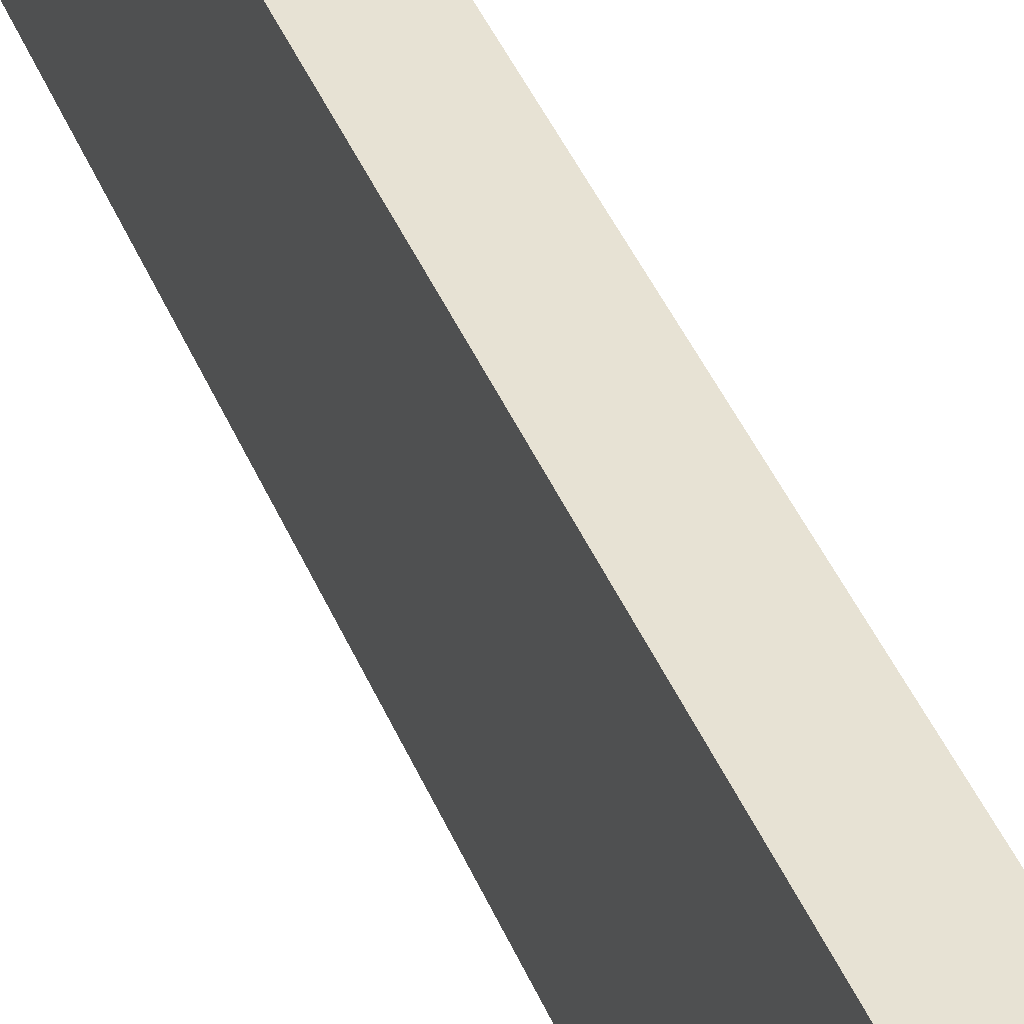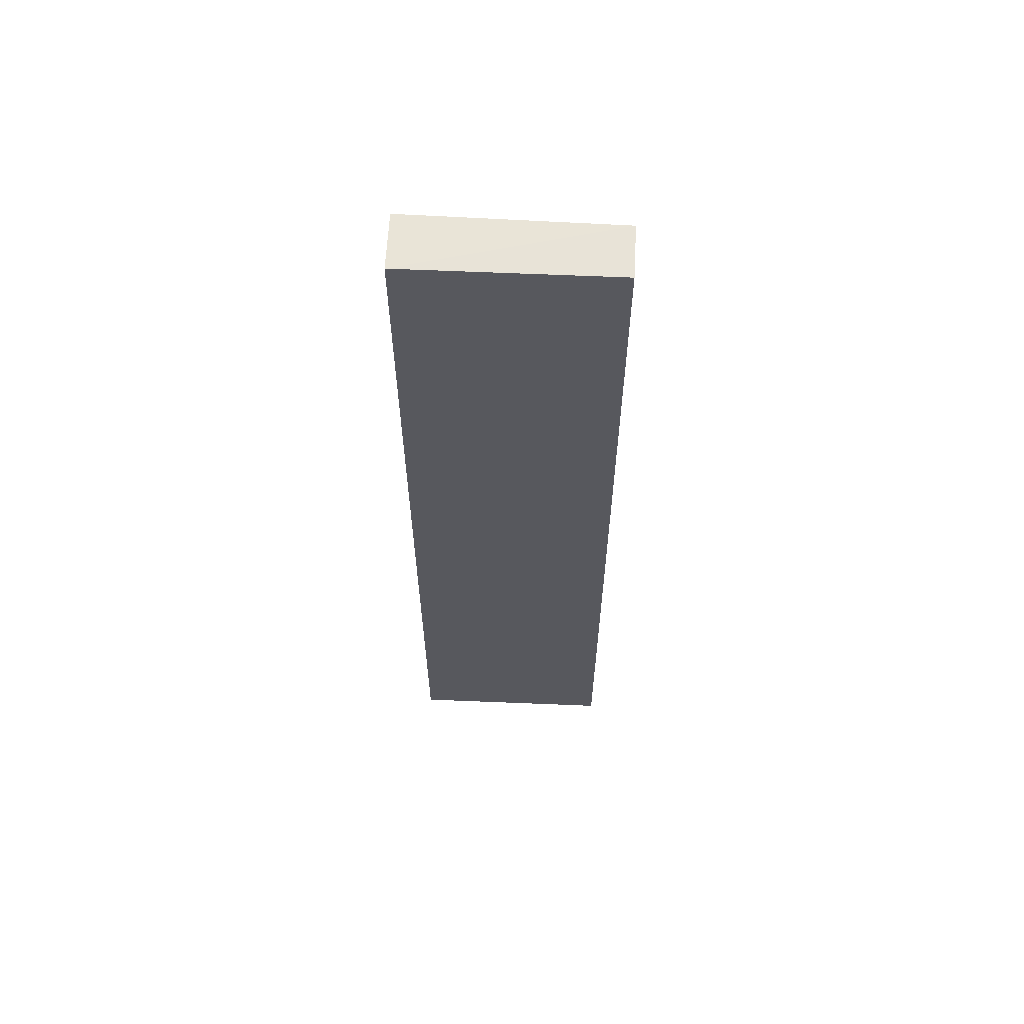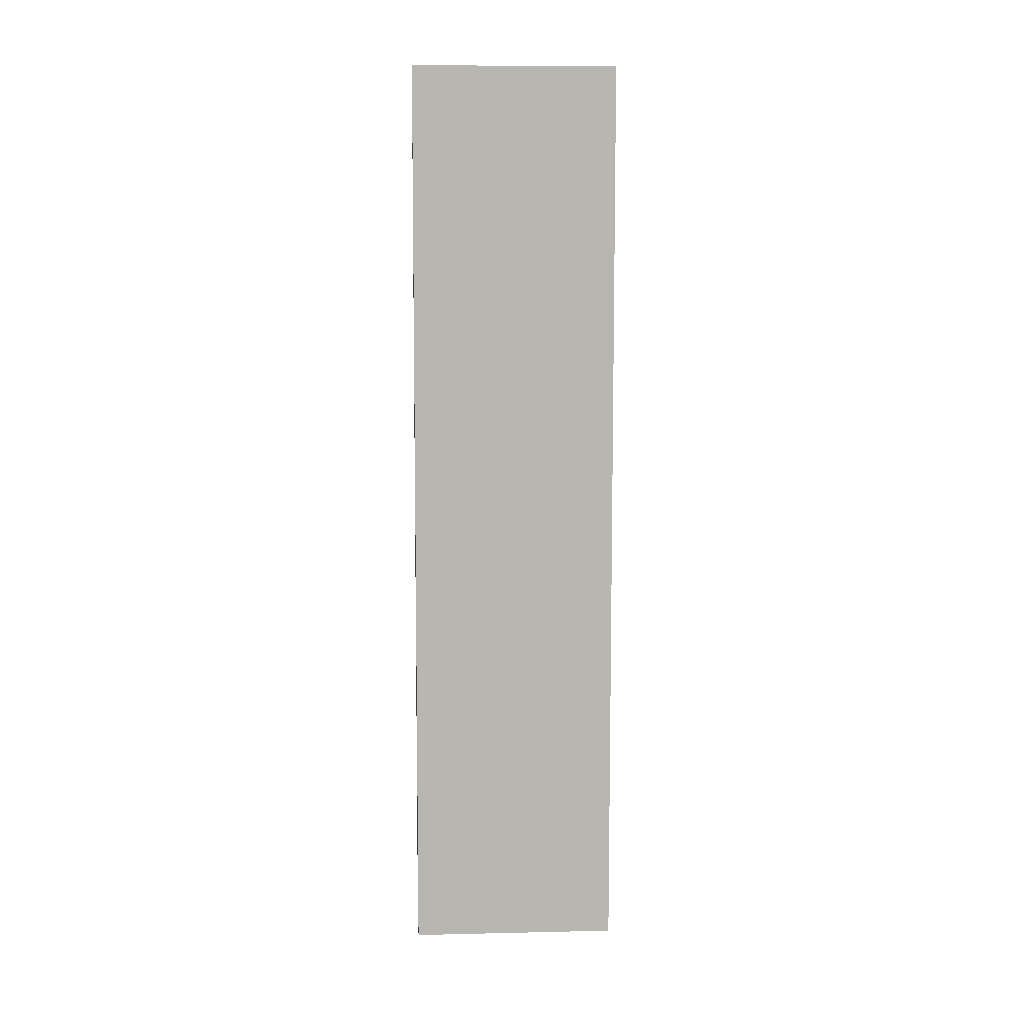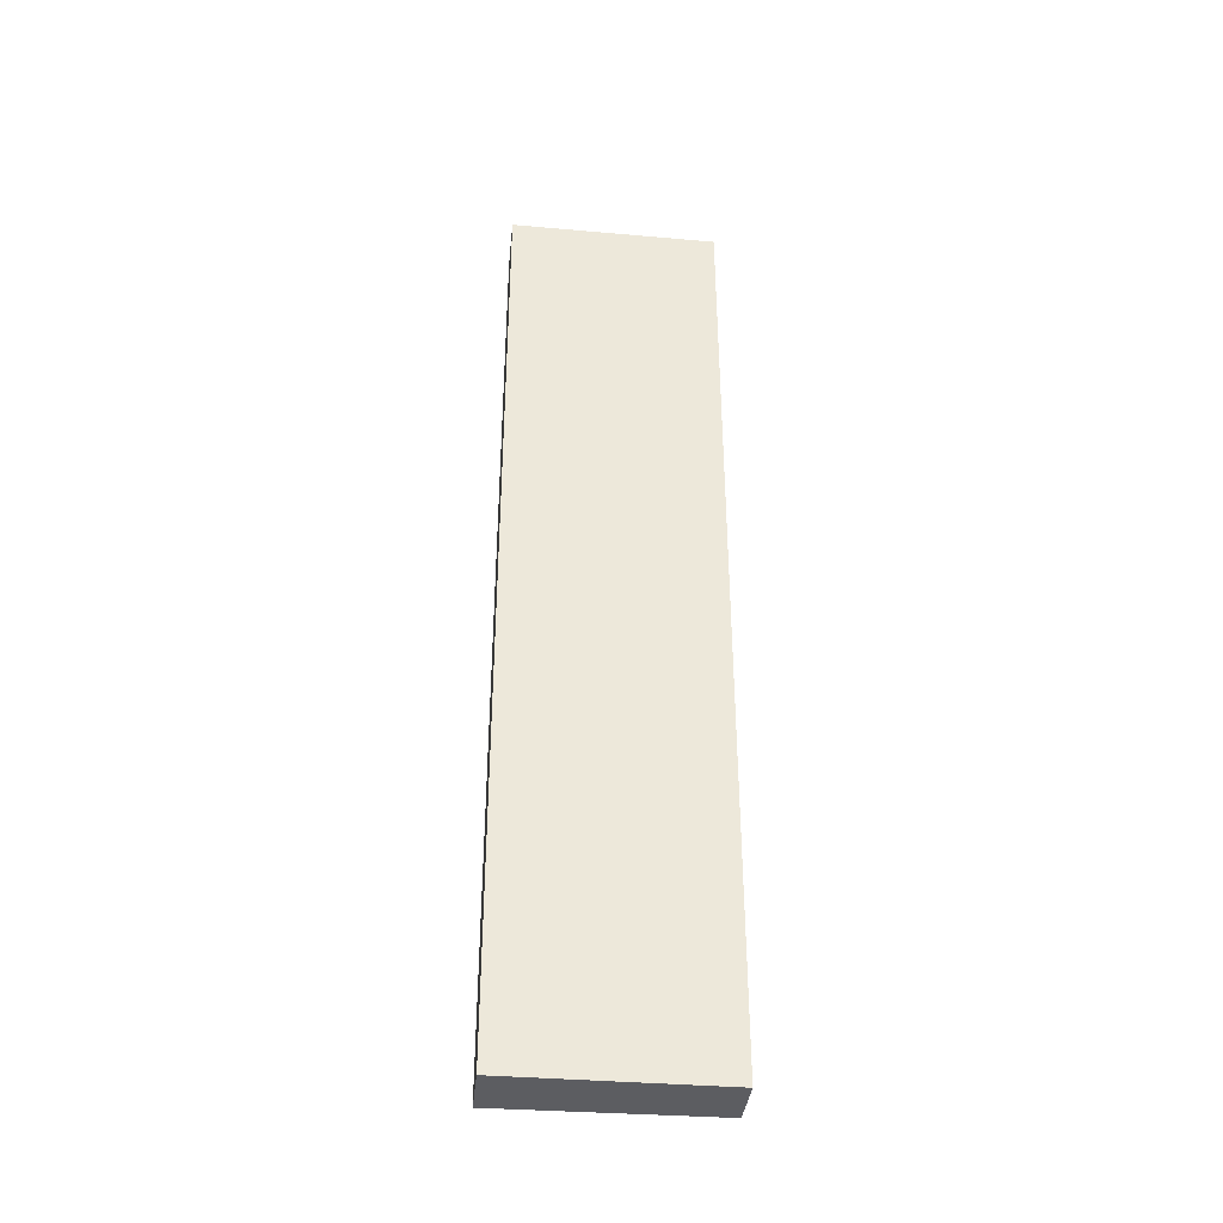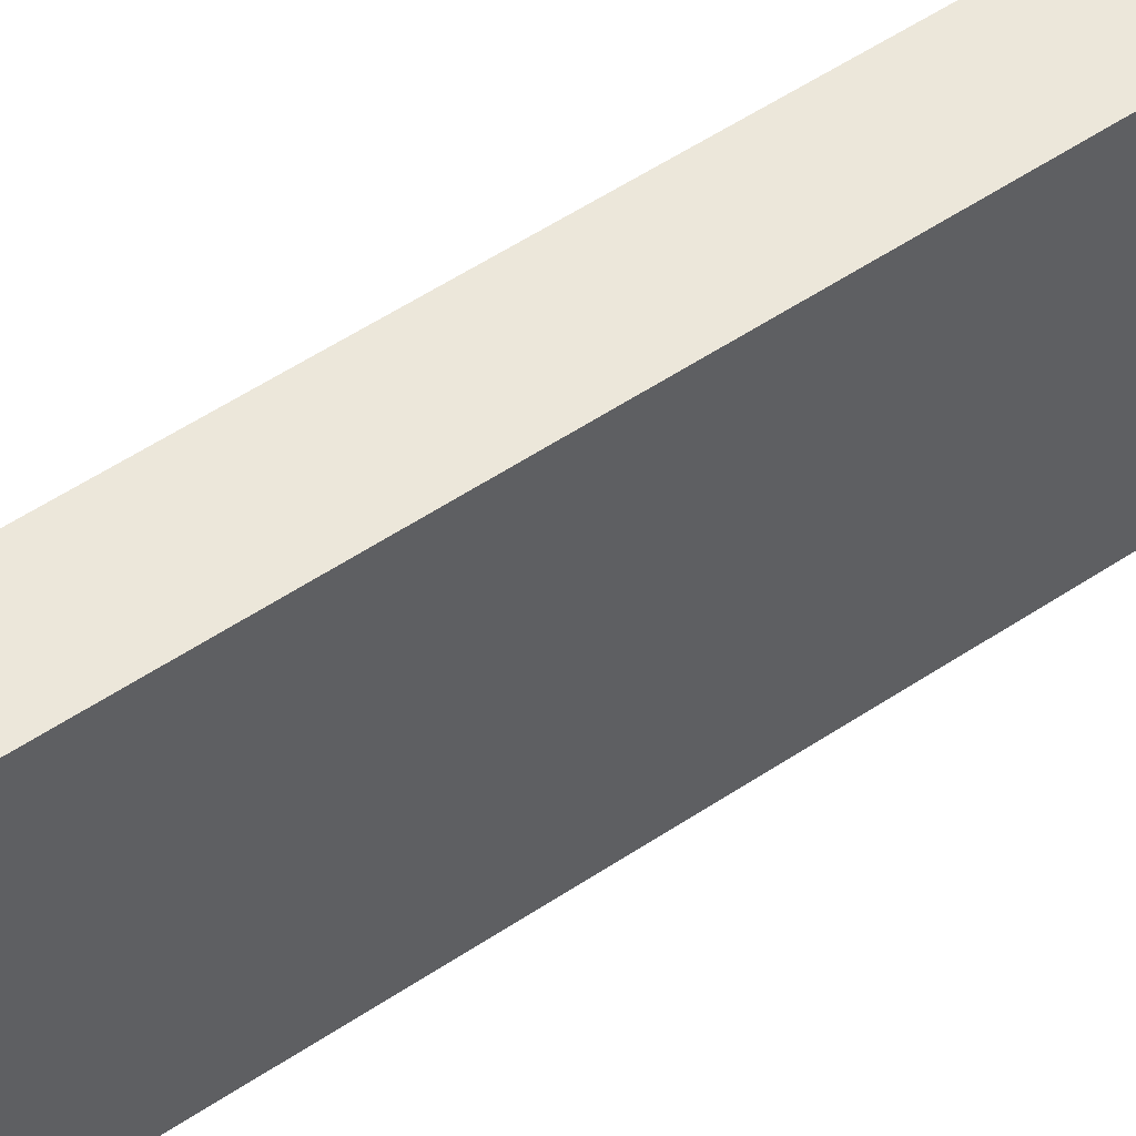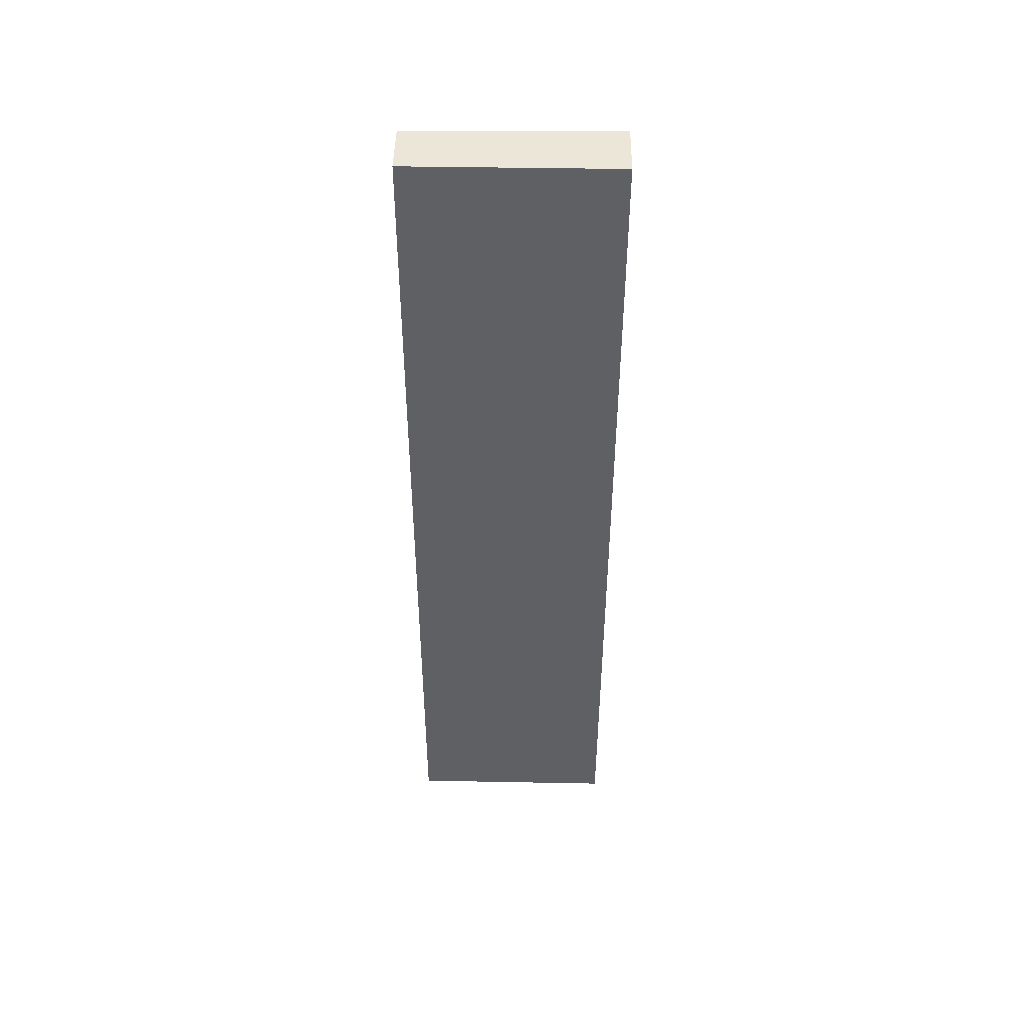
<metadata>
{"format":"obj","ext":"obj","renderer":"f3d","projection":"perspective","resolution":1024,"background":"white","views":[{"elev":40.0,"azim":-20.5,"up":"+Y"},{"elev":61.3,"azim":-87.2,"up":"+Z"},{"elev":9.0,"azim":86.2,"up":"+Z"},{"elev":-36.9,"azim":-95.9,"up":"+Z"},{"elev":53.0,"azim":-125.8,"up":"+Y"},{"elev":46.6,"azim":90.8,"up":"+Z"}]}
</metadata>
<code>
v -0.0005443 -0.5068 0.2272
v -0.001276 -0.5816 0.2269
v -0.0005541 -0.582 -0.1068
v -0.02174 -0.5068 -0.1068
v -0.02121 -0.5068 0.2272
v -0.02119 -0.5821 -0.1068
v 0 -0.5068 -0.1068
v -0.02068 -0.5815 0.2269
f 1 2 3
f 5 2 1
f 5 1 4
f 6 3 2
f 7 1 3
f 7 4 1
f 7 6 4
f 7 3 6
f 8 6 2
f 8 2 5
f 8 5 4
f 8 4 6

</code>
